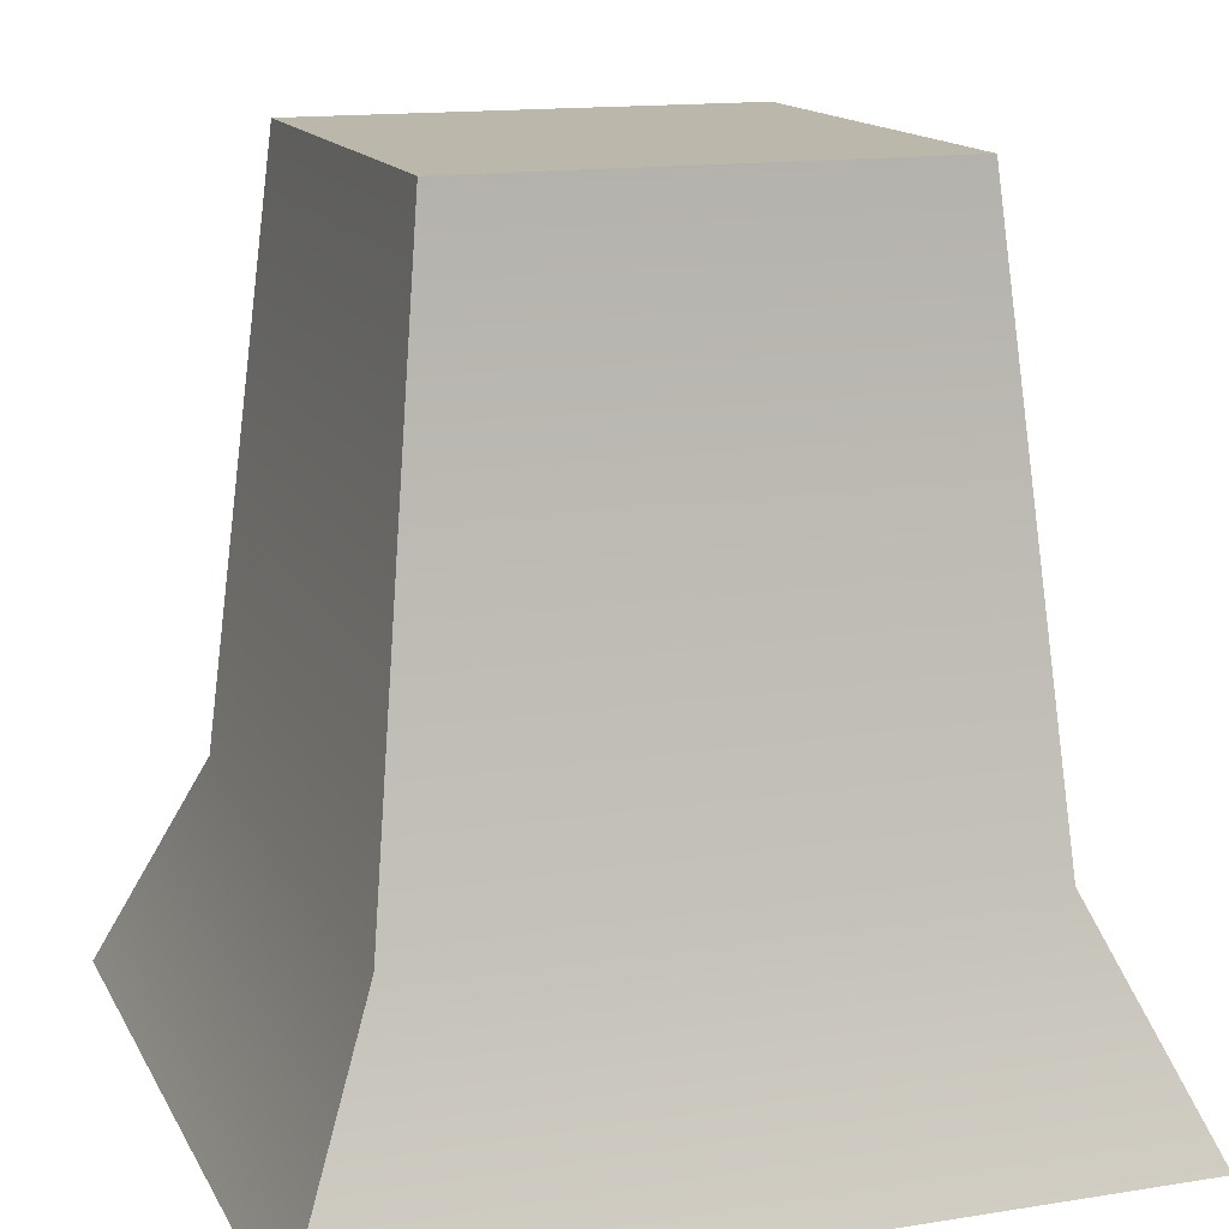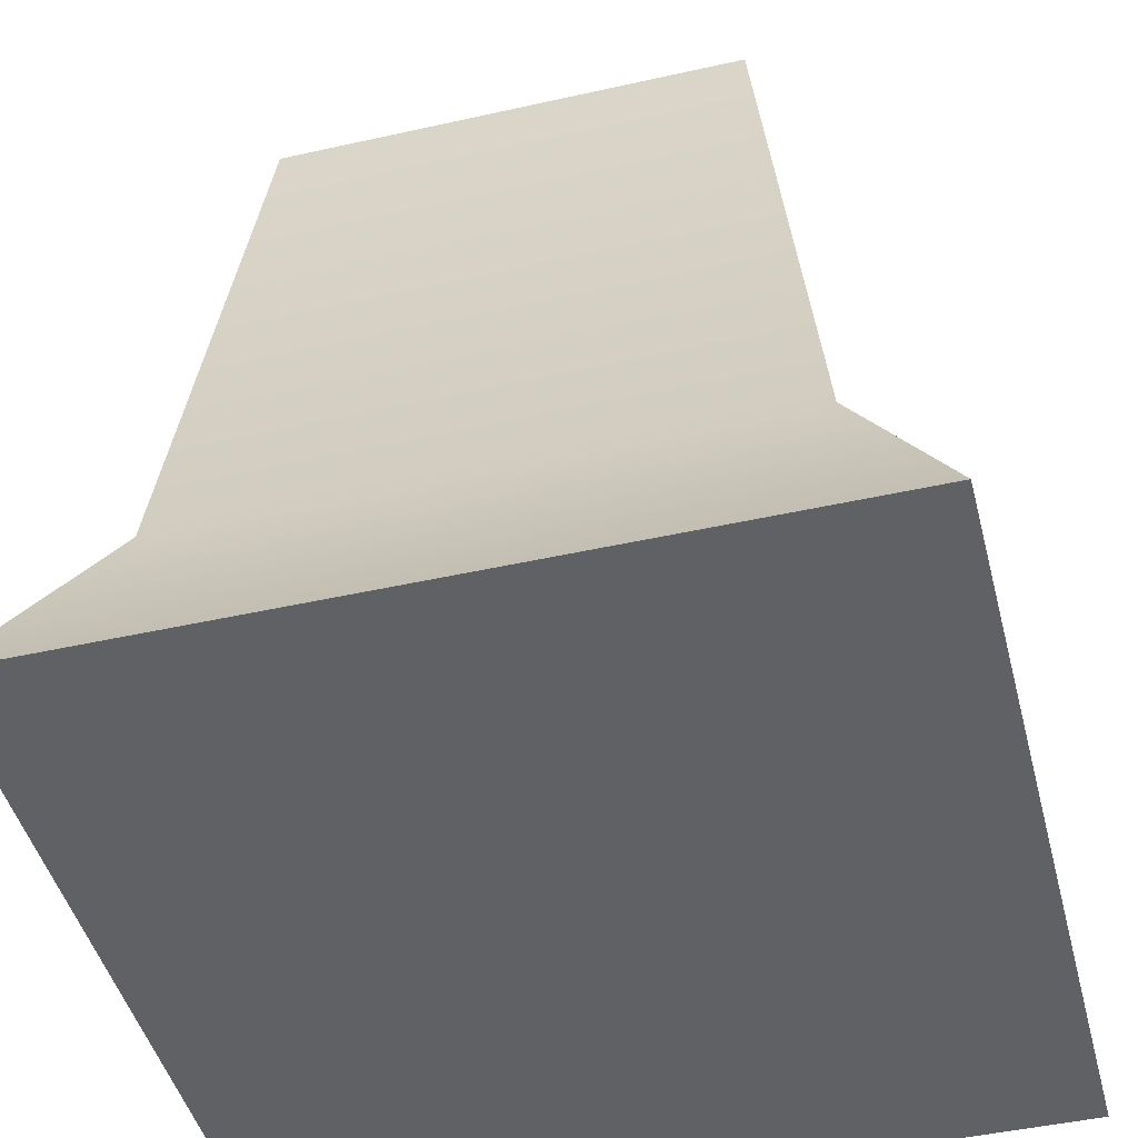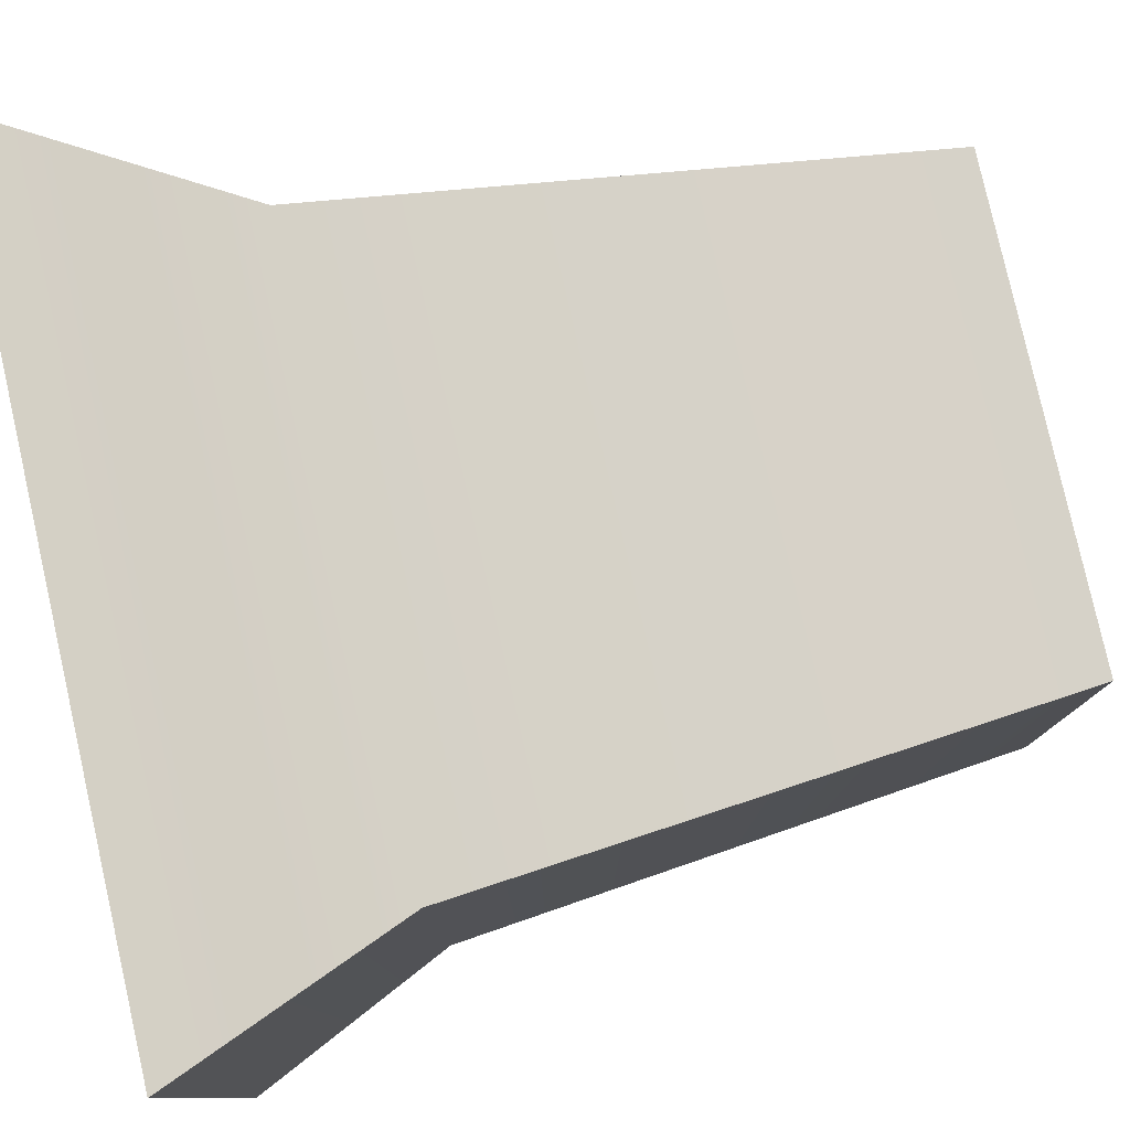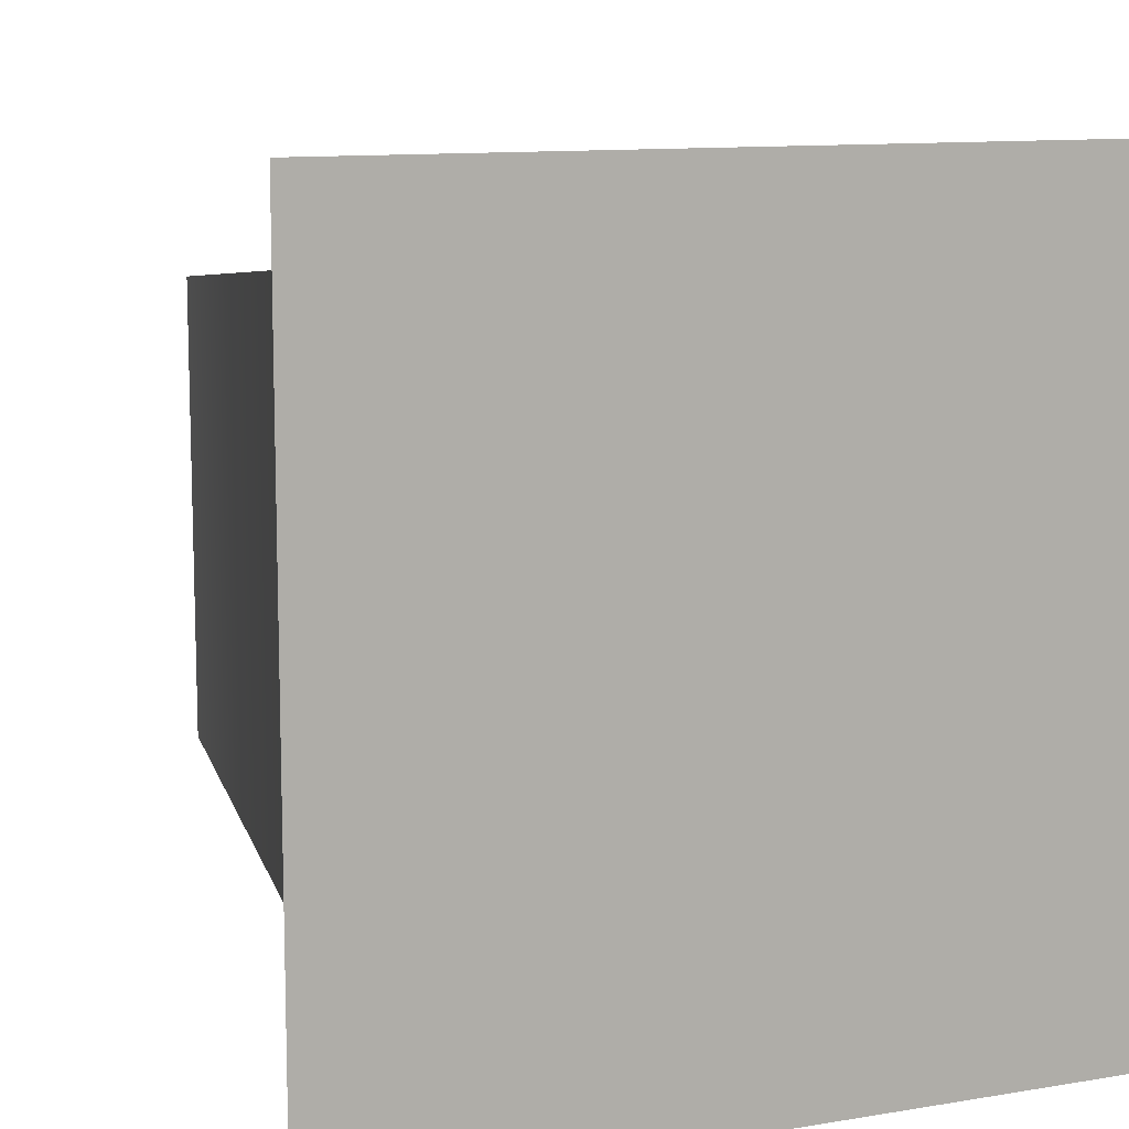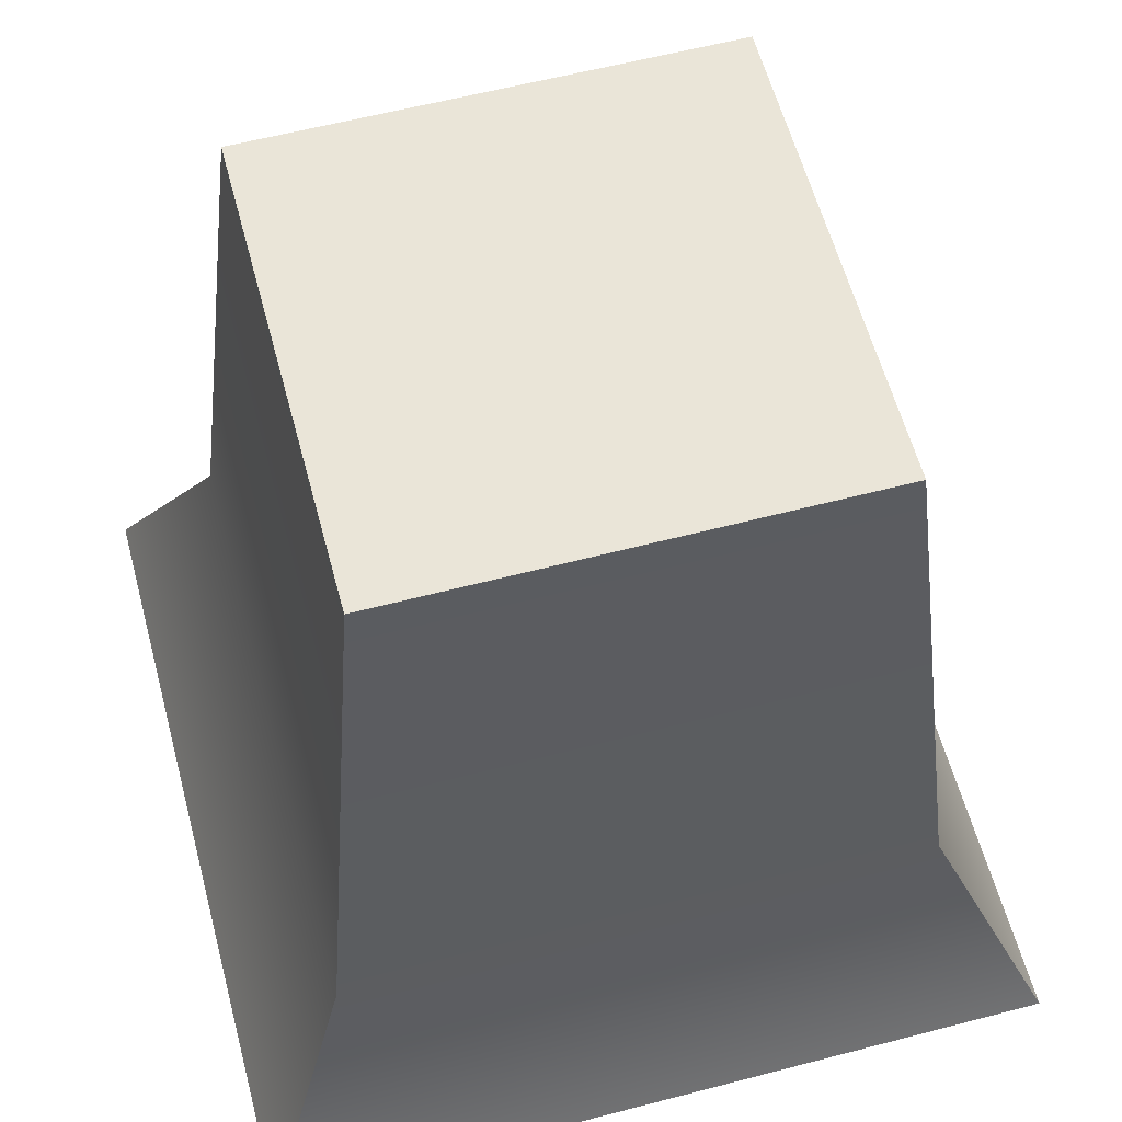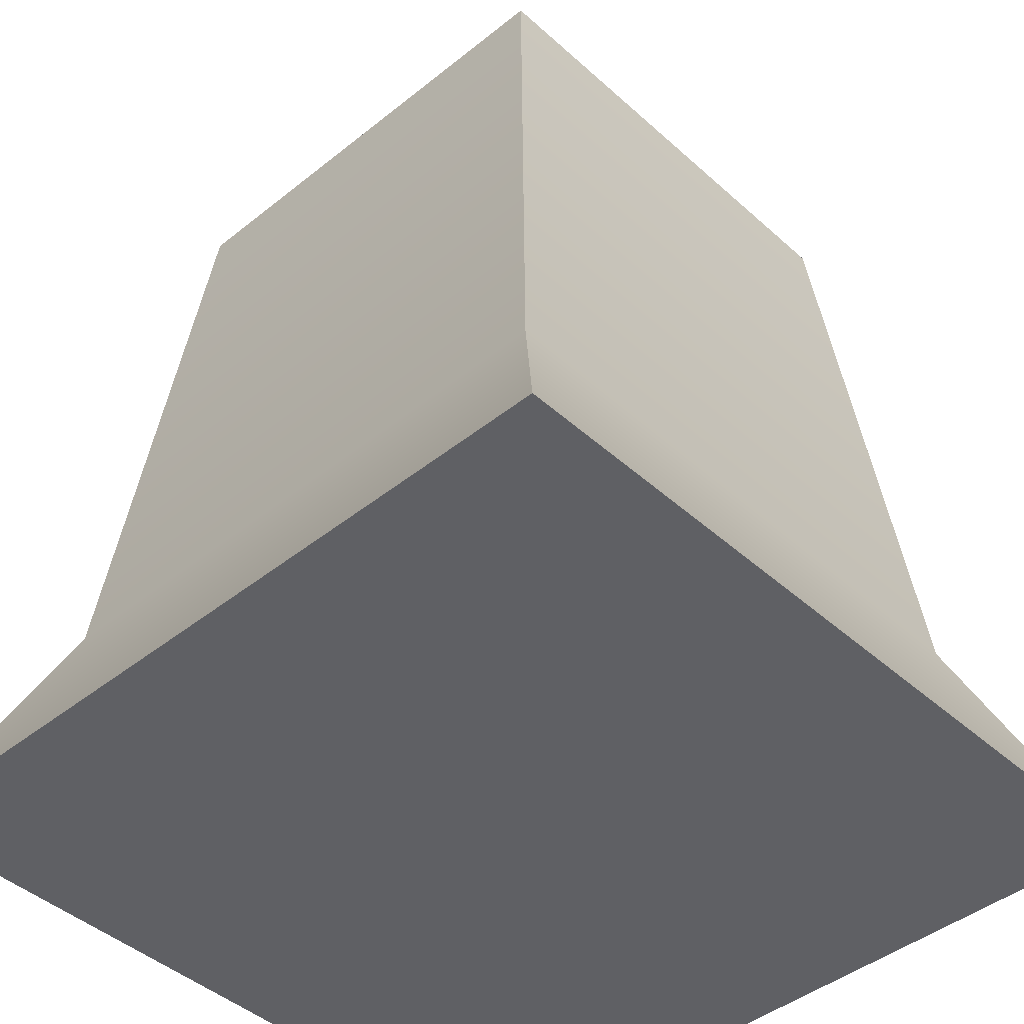
<metadata>
{"format":"obj","ext":"obj","renderer":"f3d","projection":"perspective","resolution":1024,"background":"white","views":[{"elev":14.5,"azim":160.8,"up":"+Y"},{"elev":-46.1,"azim":14.4,"up":"+Y"},{"elev":79.8,"azim":77.3,"up":"+Z"},{"elev":11.0,"azim":-22.6,"up":"+Z"},{"elev":59.6,"azim":-15.0,"up":"+Y"},{"elev":-43.7,"azim":-136.6,"up":"+Y"}]}
</metadata>
<code>
o Mesh1_Trunk_Model.001
v 0.8037 0 0
v 0.8037 0 -0.8037
v 0.7017 0.23 -0.7017
v 0.7017 0.23 -0.102
v 0 0 0
v 0 0 -0.8037
v 0.102 0.23 -0.102
v 0.102 0.23 -0.7017
v 0.1638 0.83 -0.1638
v 0.1638 0.83 -0.6398
v 0.6398 0.83 -0.1638
v 0.6398 0.83 -0.6398
f 9 11 12 10
f 1 2 3 4
f 5 6 2 1
f 7 8 6 5
f 9 10 8 7
f 4 11 9 7
f 4 3 12 11
f 8 10 12 3
f 6 8 3 2
f 1 4 7 5

</code>
